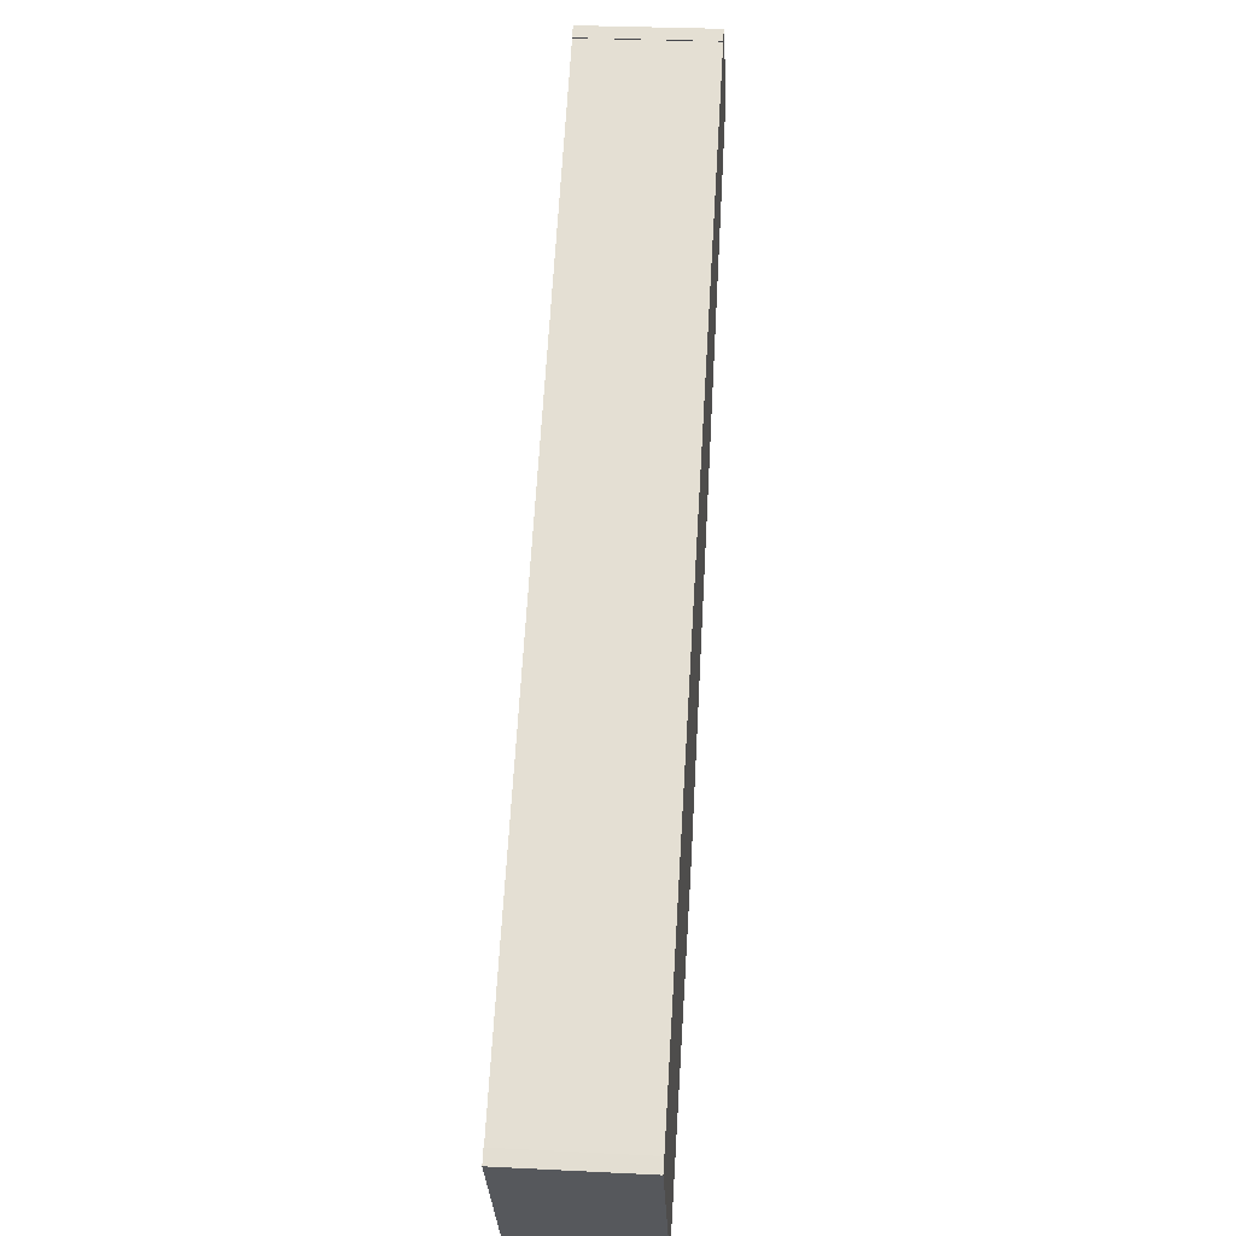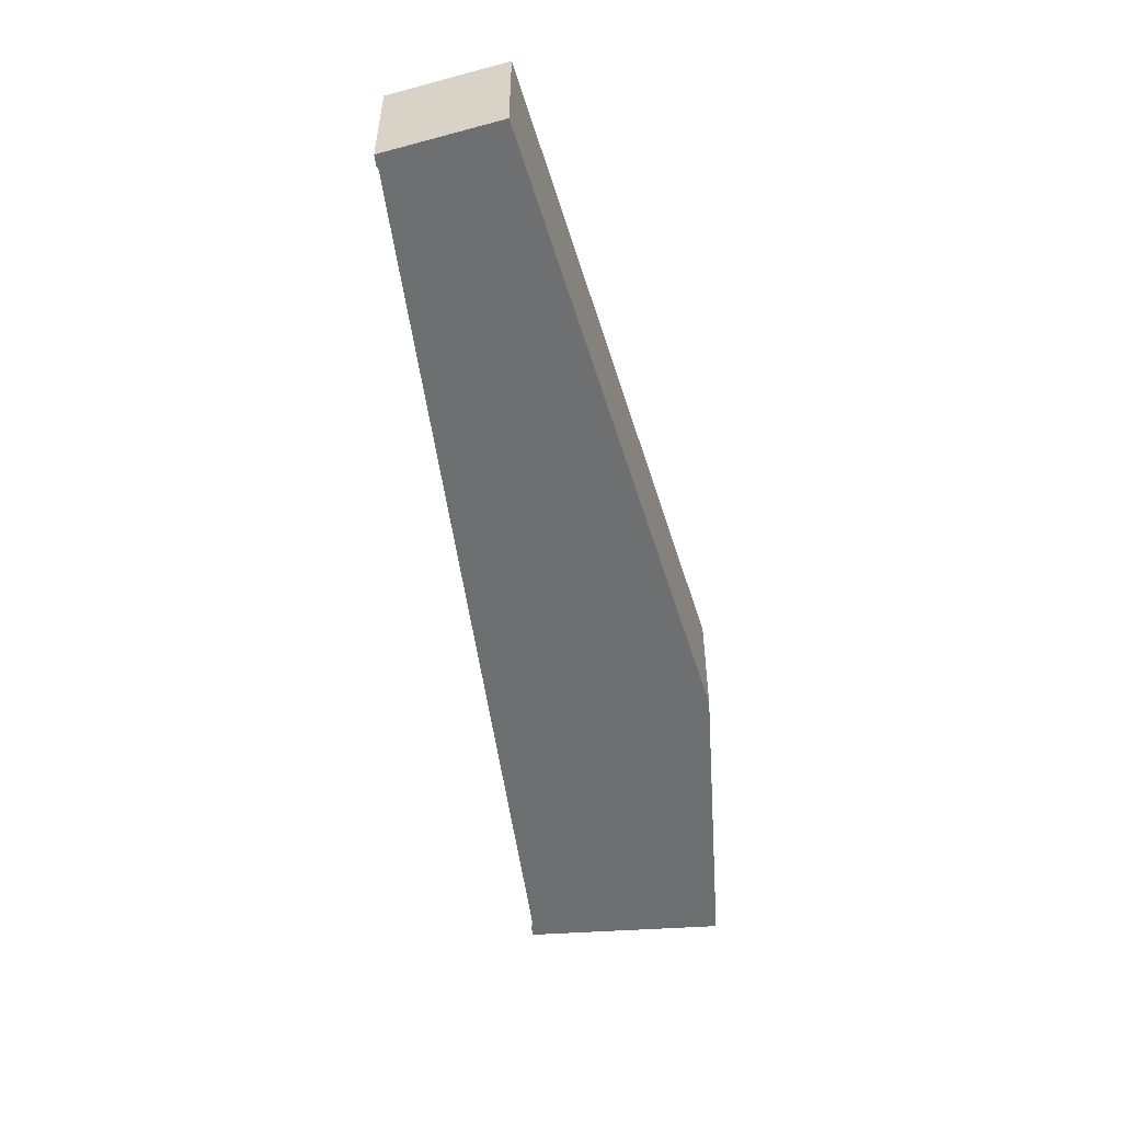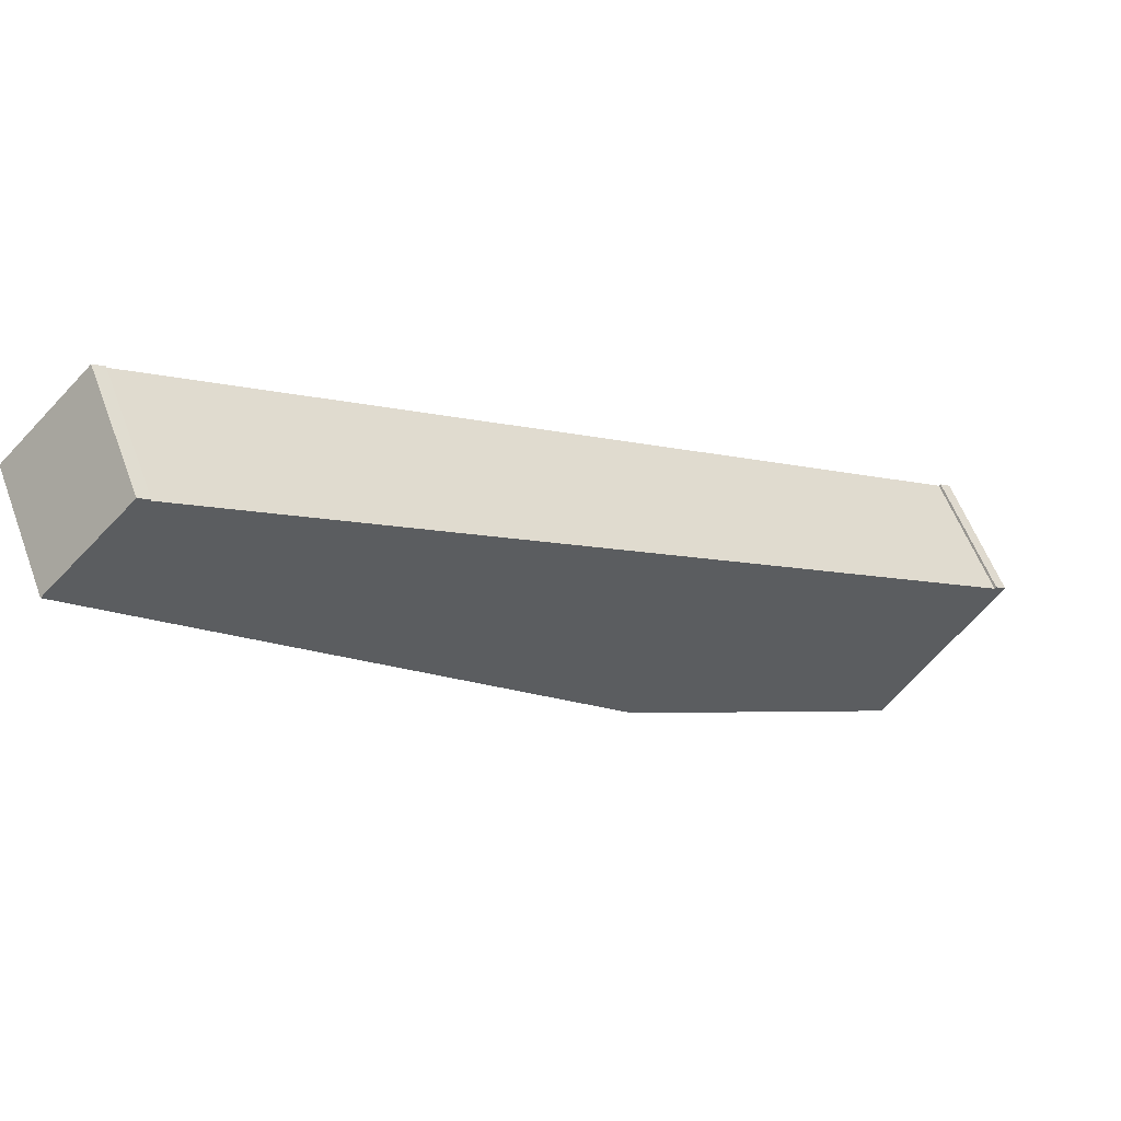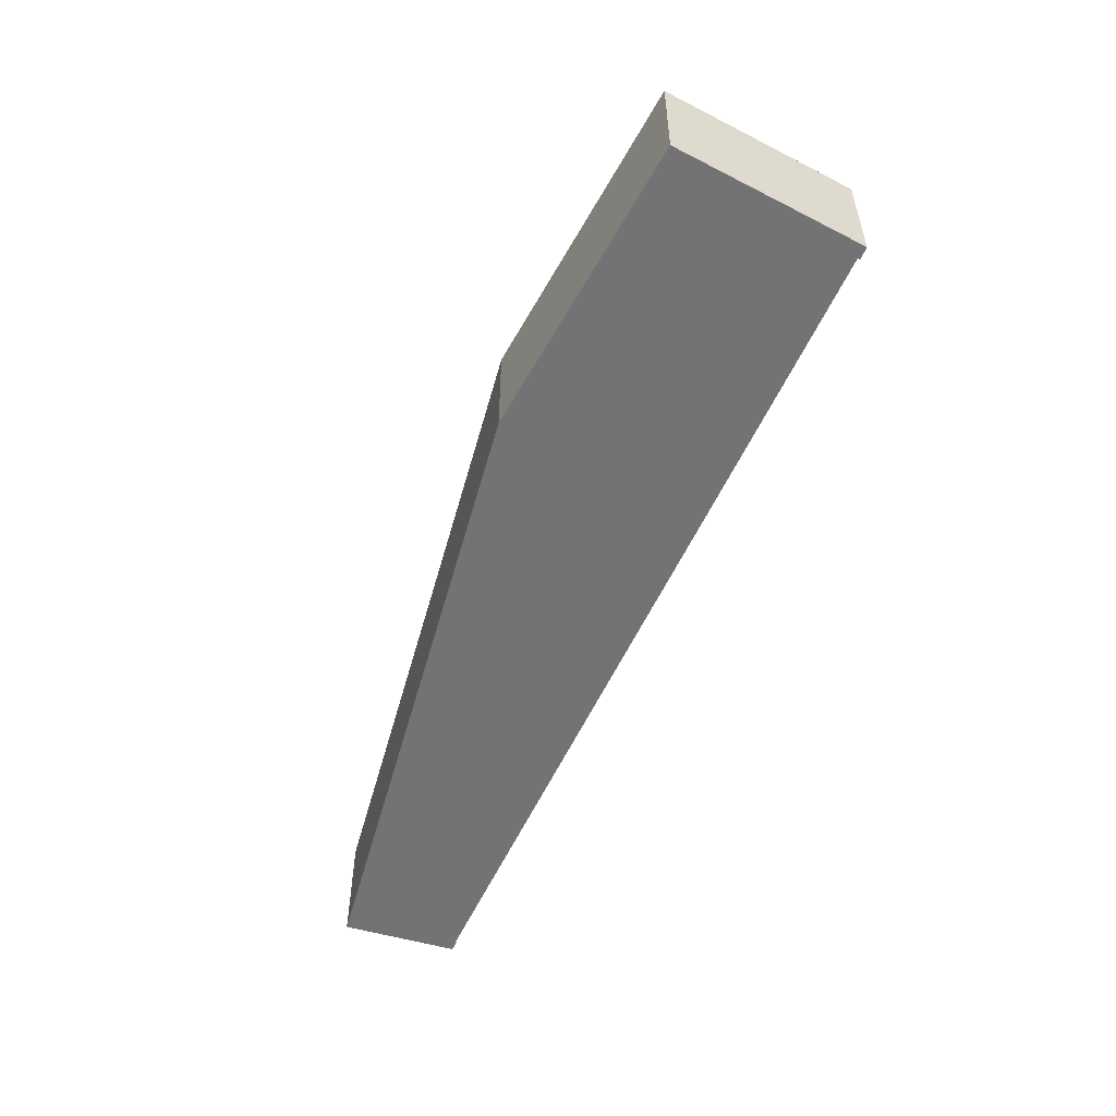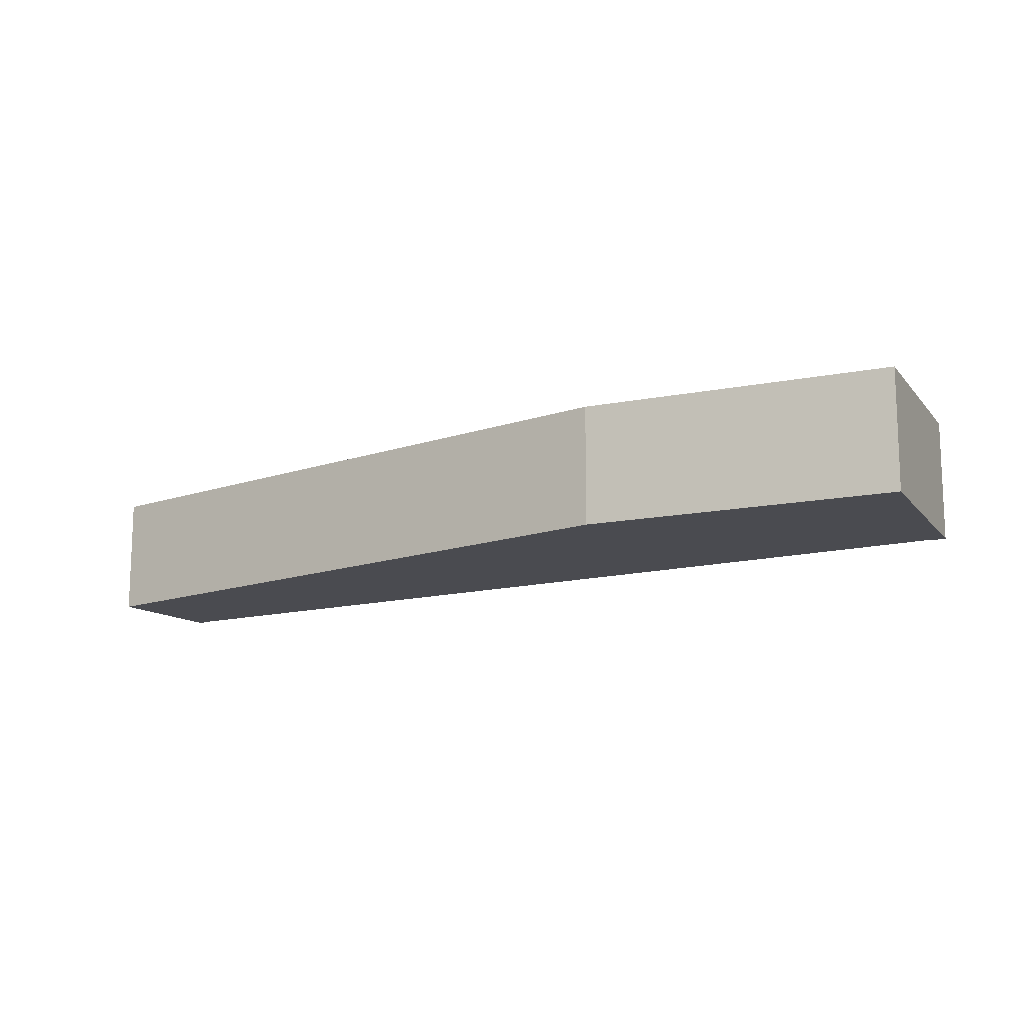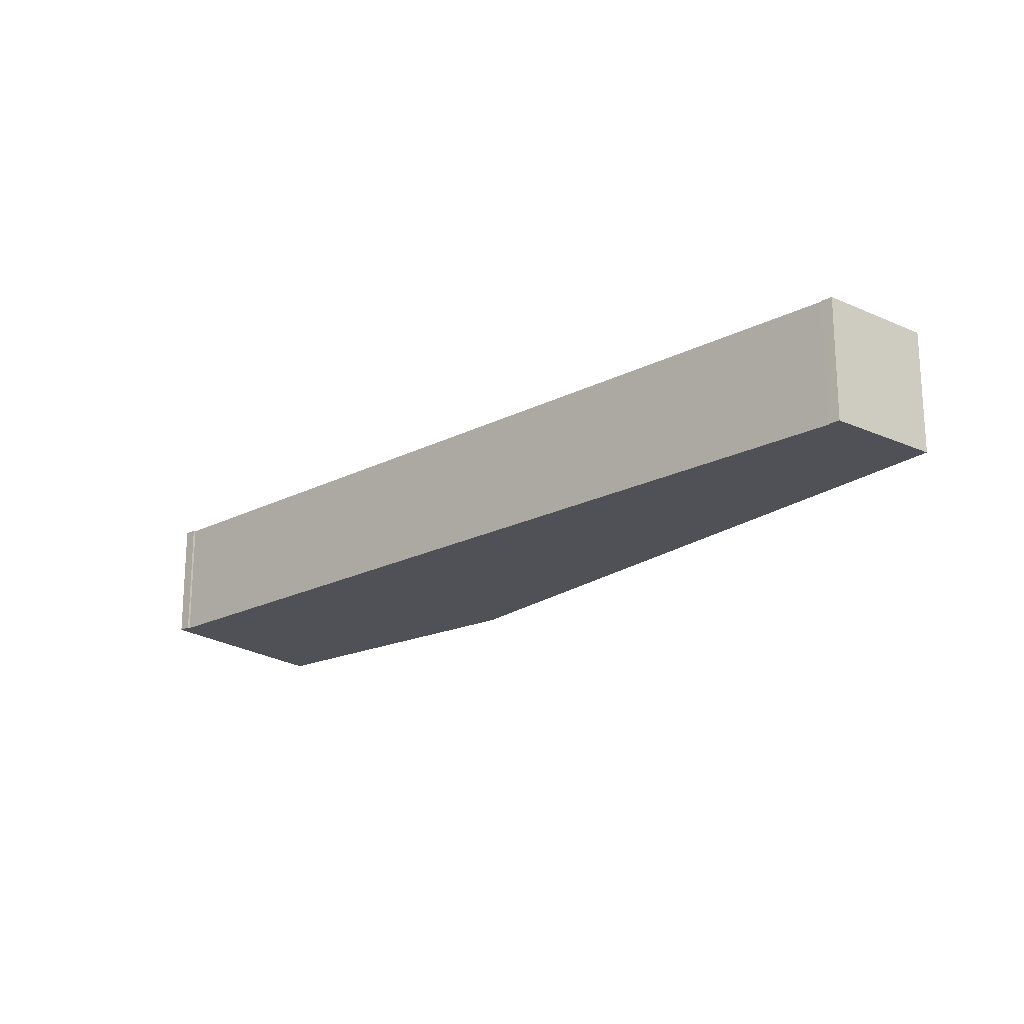
<metadata>
{"format":"obj","ext":"obj","renderer":"f3d","projection":"perspective","resolution":1024,"background":"white","views":[{"elev":29.6,"azim":-85.8,"up":"+Z"},{"elev":-54.5,"azim":61.7,"up":"+Y"},{"elev":58.0,"azim":159.6,"up":"+Z"},{"elev":-56.0,"azim":-150.7,"up":"+Y"},{"elev":-14.6,"azim":171.6,"up":"+Y"},{"elev":-20.5,"azim":6.6,"up":"+Y"}]}
</metadata>
<code>
v  0.295 3.536 0.223
v  0.337 3.536 0.168
v  0 3.536 2.165e-16
v  21.79 3.536 15.91
v  21.54 3.536 15.68
v  21.5 3.536 15.71
v  24.2 3.536 13.45
v  23.37 3.536 14.29
v  2.968 3.536 -4.732
v  10.04 3.536 -0.565
v  3.076 3.536 -4.904
v  10.77 3.536 -0.106
v  14.69 3.536 3.851
v  24.02 3.536 13.27
v  10.77 6.491e-18 -0.106
v  3.076 3.003e-16 -4.904
v  10.04 3.46e-17 -0.565
v  24.2 -8.235e-16 13.45
v  24.02 -8.123e-16 13.27
v  14.69 -2.358e-16 3.851
v  0 0 0
v  2.968 2.898e-16 -4.732
v  21.54 -9.604e-16 15.68
v  21.5 -9.619e-16 15.71
v  0.295 -1.365e-17 0.223
v  0.337 -1.029e-17 0.168
v  21.79 -9.745e-16 15.91
v  23.37 -8.751e-16 14.29
g defaultobject
f 1 2 3
f 4 5 6
f 5 4 7
f 7 4 8
f 9 10 11
f 10 9 3
f 10 3 2
f 10 2 5
f 10 5 12
f 12 5 13
f 13 5 14
f 14 5 7
f 15 10 12
f 10 15 11
f 11 15 16
f 16 15 17
f 18 14 7
f 14 18 13
f 13 18 19
f 13 19 20
f 13 20 12
f 12 20 15
f 16 9 11
f 9 16 3
f 3 16 21
f 21 16 22
f 23 6 5
f 6 23 24
f 21 1 3
f 1 21 25
f 26 5 2
f 5 26 23
f 24 4 6
f 4 24 27
f 25 2 1
f 2 25 26
f 27 8 4
f 8 27 7
f 7 27 18
f 18 27 28
f 24 28 27
f 28 24 23
f 28 23 18
f 21 26 25
f 23 19 18
f 19 23 26
f 19 26 20
f 20 26 15
f 15 26 17
f 17 26 16
f 16 26 21
f 16 21 22

</code>
